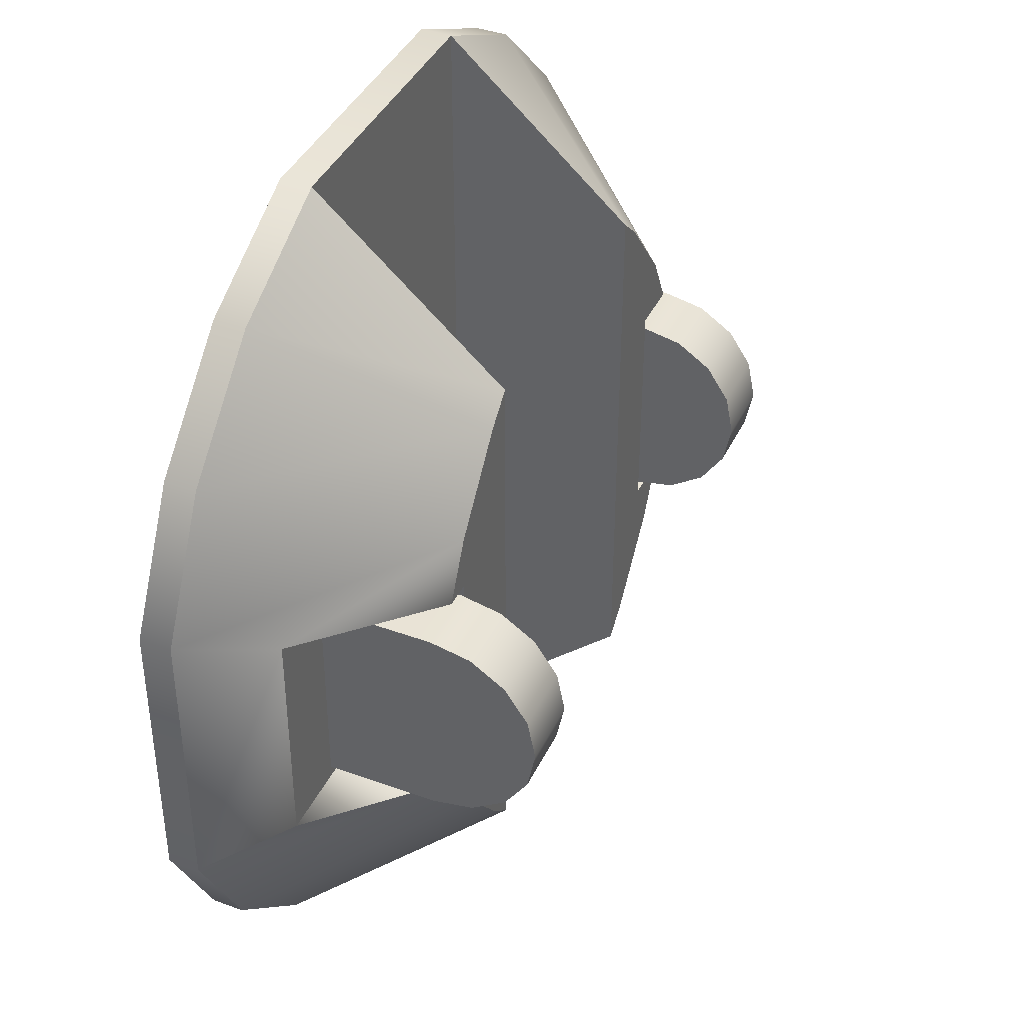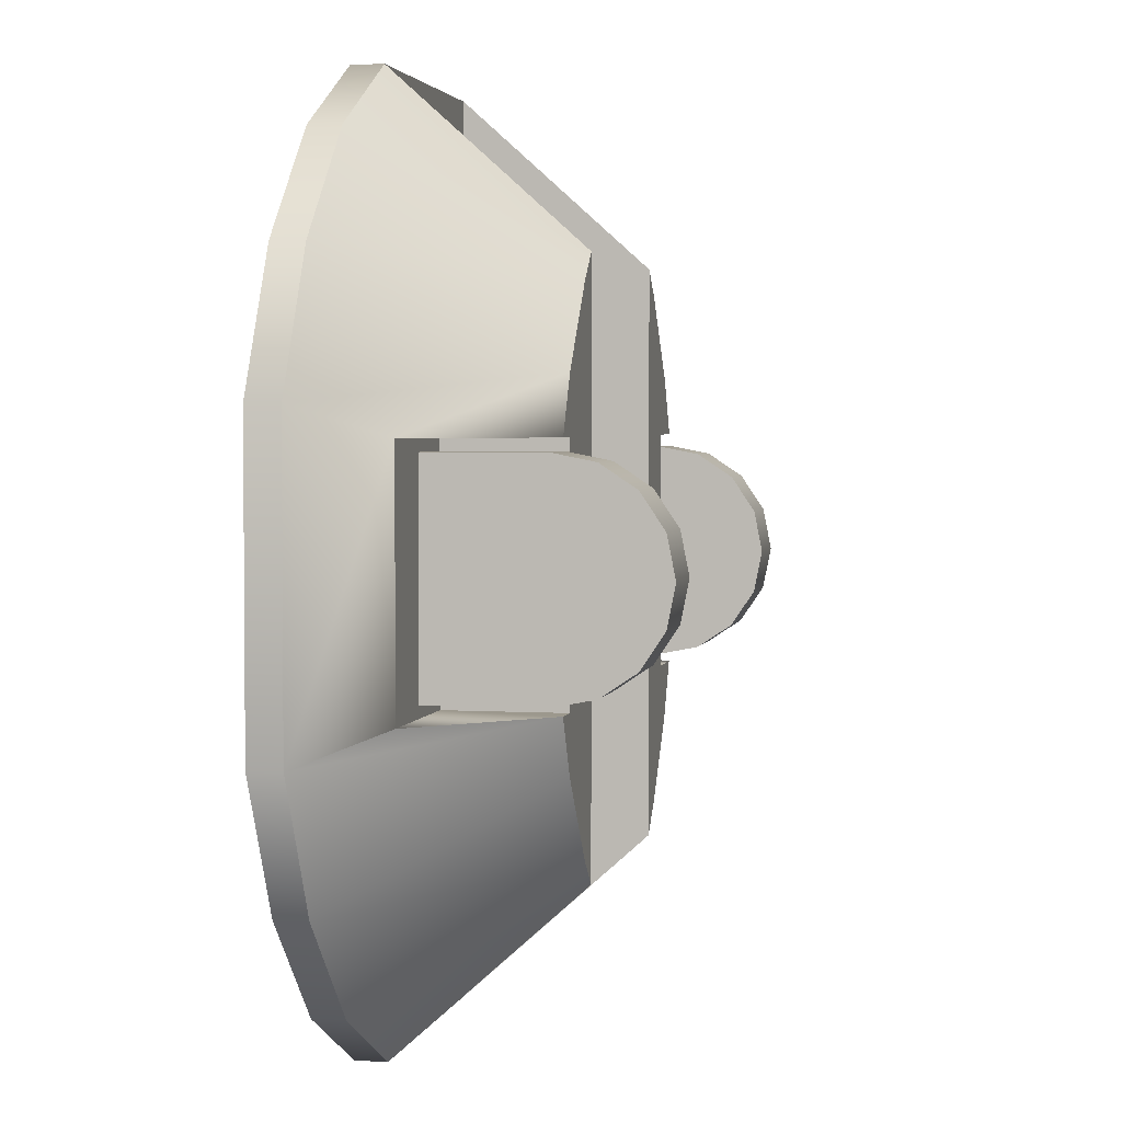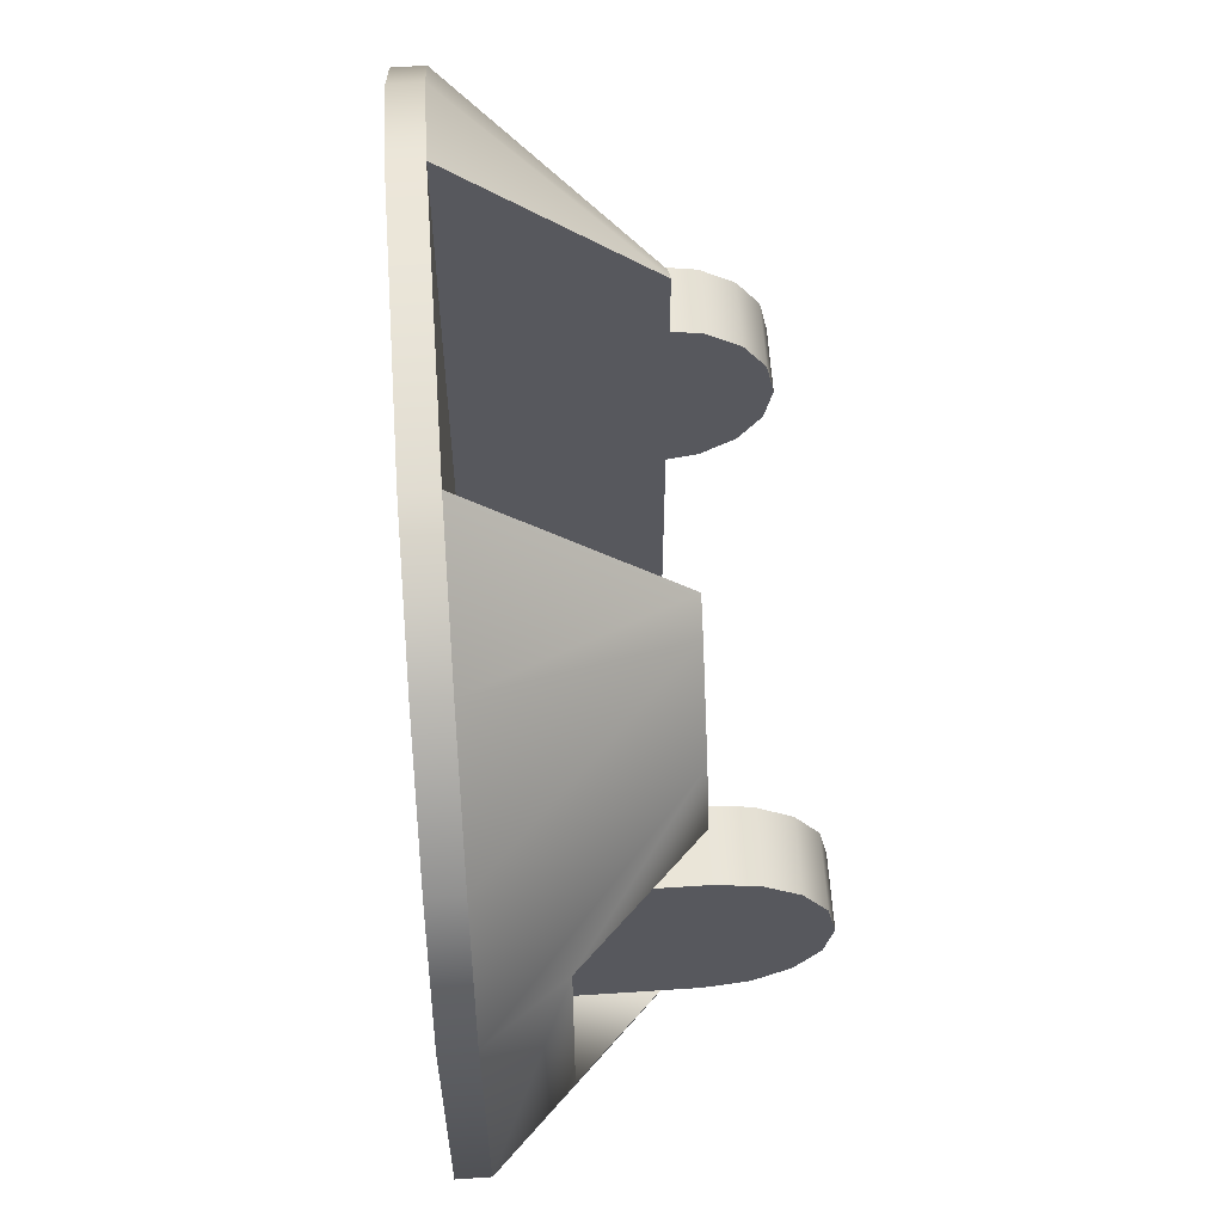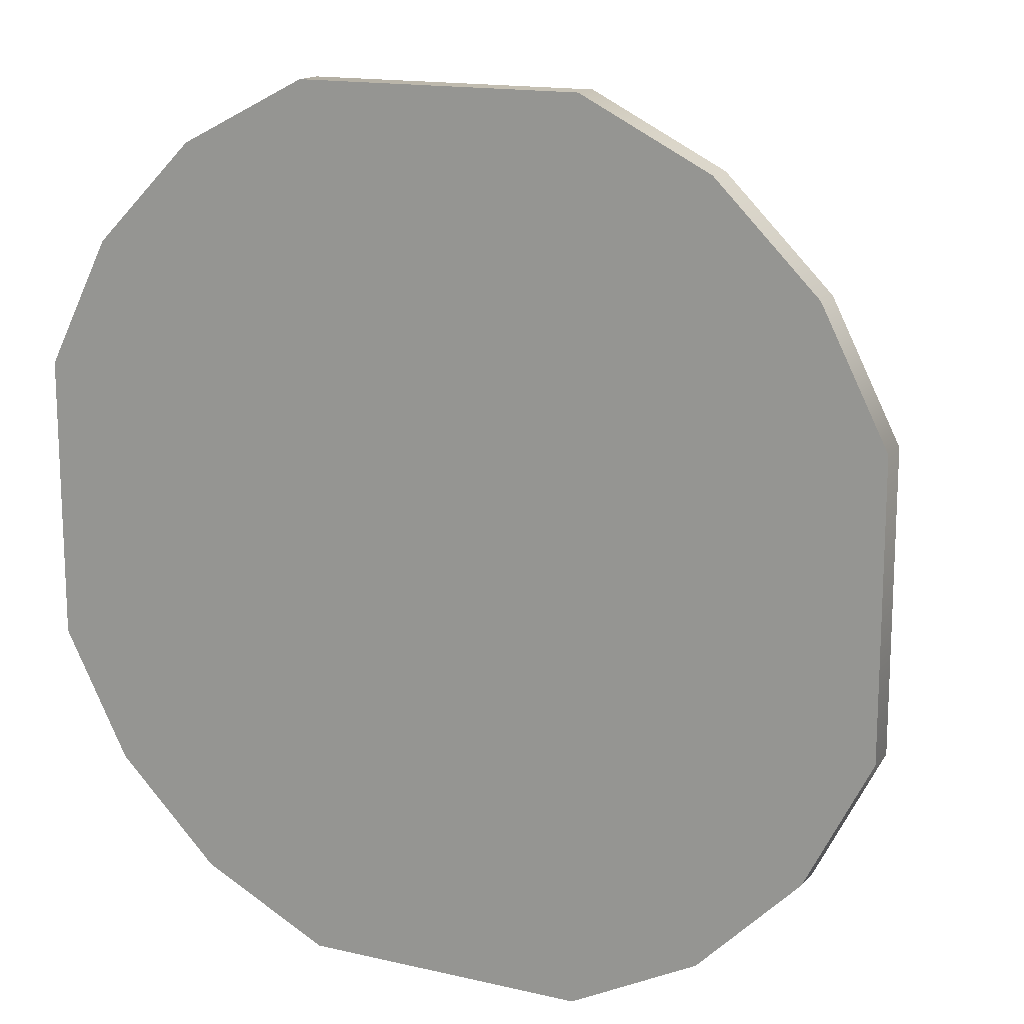
<metadata>
{"format":"obj","ext":"obj","renderer":"f3d","projection":"perspective","resolution":1024,"background":"white","views":[{"elev":40.6,"azim":114.0,"up":"+Z"},{"elev":3.0,"azim":101.9,"up":"+Z"},{"elev":60.6,"azim":86.1,"up":"+Z"},{"elev":15.3,"azim":26.2,"up":"+Z"}]}
</metadata>
<code>
v 0.714 0.6554 -0.3493
v 0.7979 0.6554 -0.3493
v 0.7122 0.6554 -0.5175
v 0.5175 0.6554 -0.7618
v 0.5175 0.6554 0.7618
v 0.4357 0.6554 0.8373
v 0.4357 0.6554 -0.8373
v 0.714 0.6554 0.3519
v 0.7966 0.6554 0.3519
v 0.7122 0.6554 0.5175
v 0.4357 0.6554 0.8373
v 0.4357 0.09466 1.341
v 0.8287 0.09466 1.141
v 0.5175 0.6554 0.7618
v 1.141 0.09466 0.8287
v 0.7122 0.6554 0.5175
v 1.341 0.09466 0.4357
v 1.143 0.3145 0.3519
v 0.7966 0.6554 0.3519
v 1.341 0.09466 -0.4357
v 1.143 0.3145 -0.3493
v 0.714 0.3145 -0.3493
v 0.714 0.3145 0.3519
v 1.143 0.3145 0.3519
v 0.4357 0.09466 -1.341
v 0.4357 0.09466 1.341
v 0.4357 0.6554 0.8373
v 0.4357 0.6554 -0.8373
v 0.8287 0.09466 -1.141
v 0.4357 0.09466 -1.341
v 0.4357 0.6554 -0.8373
v 0.5175 0.6554 -0.7618
v 1.141 0.09466 -0.8287
v 0.7122 0.6554 -0.5175
v 1.341 0.09466 -0.4357
v 0.7979 0.6554 -0.3493
v 1.143 0.3145 -0.3493
v 1.141 0.09466 0.8287
v 1.141 0.09466 0.8287
v 0.8287 0.09466 1.141
v 0.8287 0.09466 1.141
v 0.4357 0.09466 1.341
v 0.4357 0.09466 1.341
v 1.341 0.09466 0.4357
v 1.141 0.09466 0.8287
v 1.341 0.09466 0.4357
v 1.341 0.09466 -0.4357
v 1.341 0.09466 -0.4357
v -0.4357 0.09466 1.341
v 0.4357 0.09466 1.341
v 0.4357 0.09466 -1.341
v -0.4357 0.09466 -1.341
v 0.4357 0.09466 1.341
v -0.4357 0.09466 1.341
v -0.4357 0.09466 -1.341
v 0.4357 0.09466 -1.341
v -0.8287 0.09466 -1.141
v -0.8287 0.09466 -1.141
v -0.4357 0.09466 1.341
v -0.8287 0.09466 1.141
v -0.8287 0.09466 1.141
v 0.4357 0.09466 -1.341
v 0.4357 0.09466 -1.341
v 0.8287 0.09466 -1.141
v 0.8287 0.09466 -1.141
v 0.8287 0.09466 -1.141
v 0.8287 0.09466 -1.141
v 1.141 0.09466 -0.8287
v 1.141 0.09466 -0.8287
v 1.141 0.09466 -0.8287
v 1.141 0.09466 -0.8287
v 1.341 0.09466 -0.4357
v 1.341 0.09466 -0.4357
v 1.141 0 0.8287
v 1.141 0.09466 0.8287
v 0.8287 0.09466 1.141
v 0.8287 0 1.141
v 1.341 0 0.4357
v 1.341 0.09466 0.4357
v 1.341 0 -0.4357
v 1.341 0.09466 -0.4357
v 1.141 0 -0.8287
v 1.141 0.09466 -0.8287
v 0.8287 0 -1.141
v 0.8287 0.09466 -1.141
v 0.8287 0 1.141
v 0.8287 0.09466 1.141
v 0.4357 0.09466 1.341
v 0.4357 0 1.341
v -0.4357 0.09466 1.341
v -0.4357 0 1.341
v -0.8287 0.09466 1.141
v -0.8287 0 1.141
v -0.4357 0.6554 -0.8373
v -0.4357 0.6554 0.8373
v -0.4357 0.09466 1.341
v -0.4357 0.09466 -1.341
v 0.4357 0 -1.341
v 0.4357 0.09466 -1.341
v 0.8287 0.09466 -1.141
v 0.8287 0 -1.141
v -0.4357 0 -1.341
v -0.4357 0.09466 -1.341
v -0.8287 0 -1.141
v -0.8287 0.09466 -1.141
v 3.815e-07 0 3.052e-07
v 1.141 0 0.8287
v 0.8287 0 1.141
v 0.4357 0 1.341
v -0.8287 0.09466 -1.141
v -0.5175 0.6554 -0.7618
v -0.4357 0.6554 -0.8373
v -0.4357 0.09466 -1.341
v -1.141 0.09466 -0.8287
v -0.7122 0.6554 -0.5175
v -1.341 0.09466 -0.4357
v -0.7979 0.6554 -0.3493
v -1.143 0.3145 -0.3493
v -1.341 0.09466 0.4357
v -1.143 0.3145 0.3519
v -0.7122 0.6554 0.5175
v -0.7966 0.6554 0.3519
v -1.141 0.09466 0.8287
v -0.5175 0.6554 0.7618
v -0.8287 0.09466 1.141
v -0.4357 0.6554 0.8373
v -0.4357 0.09466 1.341
v 3.815e-07 0 3.052e-07
v 0.4357 0 -1.341
v 0.8287 0 -1.141
v 1.141 0 -0.8287
v 3.815e-07 0 3.052e-07
v 1.141 0 -0.8287
v 1.341 0 -0.4357
v 3.815e-07 0 3.433e-07
v 3.815e-07 0 3.433e-07
v 1.341 0 0.4357
v 3.815e-07 0 3.433e-07
v 1.141 0 0.8287
v 3.815e-07 0 3.052e-07
v 3.815e-07 0 3.052e-07
v 0.4357 0 1.341
v -0.4357 0 1.341
v -0.8287 0.09466 1.141
v -0.8287 0.09466 1.141
v -1.141 0.09466 0.8287
v -1.141 0.09466 0.8287
v -0.5175 0.6554 0.7618
v -0.4357 0.6554 0.8373
v -0.4357 0.6554 -0.8373
v -0.5175 0.6554 -0.7618
v -0.6423 0.6554 -0.3493
v -0.7979 0.6554 -0.3493
v -0.7122 0.6554 -0.5175
v -0.6423 0.6554 0.3519
v -0.7122 0.6554 0.5175
v -0.7966 0.6554 0.3519
v -1.141 0.09466 -0.8287
v -1.141 0.09466 -0.8287
v -0.8287 0.09466 -1.141
v -0.8287 0.09466 -1.141
v 3.815e-07 0 3.052e-07
v -0.4357 0 -1.341
v 0.4357 0 -1.341
v 3.815e-07 0 3.052e-07
v -0.4357 0 1.341
v -0.8287 0 1.141
v -1.141 0 0.8287
v -0.8287 0 1.141
v -0.8287 0.09466 1.141
v -1.141 0.09466 0.8287
v -1.141 0 0.8287
v -1.341 0.09466 0.4357
v -1.341 0 0.4357
v -1.341 0.09466 -0.4357
v -1.341 0 -0.4357
v -1.141 0.09466 -0.8287
v -1.141 0 -0.8287
v -0.8287 0.09466 -1.141
v -0.8287 0 -1.141
v -1.141 0.09466 0.8287
v -1.141 0.09466 0.8287
v -1.341 0.09466 0.4357
v -1.341 0.09466 0.4357
v -1.341 0.09466 -0.4357
v -1.341 0.09466 -0.4357
v -1.141 0.09466 -0.8287
v -1.141 0.09466 -0.8287
v 3.815e-07 0 3.052e-07
v -0.8287 0 -1.141
v -0.4357 0 -1.341
v -1.341 0.09466 0.4357
v -1.341 0.09466 0.4357
v -1.341 0.09466 -0.4357
v -1.341 0.09466 -0.4357
v 3.815e-07 0 3.052e-07
v -1.141 0 -0.8287
v -0.8287 0 -1.141
v 3.815e-07 0 3.052e-07
v -1.141 0 0.8287
v -1.341 0 0.4357
v 3.815e-07 0 3.433e-07
v 3.815e-07 0 3.433e-07
v -1.341 0 -0.4357
v -1.141 0 -0.8287
v 3.815e-07 0 3.052e-07
v 3.815e-07 0 3.433e-07
v -1.341 0 0.4357
v -1.341 0 -0.4357
v -0.7979 0.6554 -0.3493
v -1.143 0.3145 -0.3493
v -0.6423 0.3145 -0.3493
v -0.6423 0.6554 -0.3493
v -0.6423 0.3145 -0.3493
v -1.143 0.3145 -0.3493
v -1.143 0.3145 0.3519
v -0.6423 0.3145 0.3519
v -0.6423 0.6554 -0.3493
v -0.6423 0.3145 -0.3493
v -0.6423 0.3145 0.3519
v -0.6423 0.6554 0.3519
v -0.6423 0.3145 0.3519
v -1.143 0.3145 0.3519
v -0.7966 0.6554 0.3519
v -0.6423 0.6554 0.3519
v 0.7979 0.6554 -0.3493
v 0.714 0.6554 -0.3493
v 0.714 0.3145 -0.3493
v 1.143 0.3145 -0.3493
v 0.714 0.6554 0.3519
v 0.714 0.3145 0.3519
v 0.714 0.3145 -0.3493
v 0.714 0.6554 -0.3493
v 1.143 0.3145 0.3519
v 0.714 0.3145 0.3519
v 0.714 0.6554 0.3519
v 0.7966 0.6554 0.3519
v -0.8529 0.7691 0.2923
v -0.8529 0.6483 0.0008311
v -0.8529 0.6483 0.3163
v -0.8529 0.8714 0.2239
v -0.8529 0.9398 0.1216
v -0.8529 0.9638 0.0008308
v -0.8529 0.9398 -0.1199
v -0.8529 0.8714 -0.2223
v -0.8529 0.7691 -0.2907
v -0.8529 0.6483 -0.3147
v -0.8529 0.1815 0.3138
v -0.8529 0.1815 -0.3147
v -0.8529 0.1815 0.3163
v -0.6475 0.6483 0.3163
v -0.6475 0.6483 0.0008311
v -0.6475 0.7691 0.2923
v -0.6475 0.8714 0.2239
v -0.6475 0.9398 0.1216
v -0.6475 0.9638 0.0008308
v -0.6475 0.9398 -0.1199
v -0.6475 0.8714 -0.2223
v -0.6475 0.7691 -0.2907
v -0.6475 0.6483 -0.3147
v -0.6475 0.1815 0.3138
v -0.6475 0.1815 0.3163
v -0.6475 0.1815 -0.3147
v 0.7189 0.6483 0.3163
v 0.9242 0.6483 0.3163
v 0.9242 0.7691 0.2923
v 0.7189 0.7691 0.2923
v 0.9242 0.1815 0.3163
v 0.7189 0.1815 0.3163
v 0.7189 0.7691 0.2923
v 0.9242 0.7691 0.2923
v 0.9242 0.8714 0.2239
v 0.7189 0.8714 0.2239
v 0.9242 0.9398 0.1216
v 0.7189 0.9398 0.1216
v 0.9242 0.9638 0.0008308
v 0.7189 0.9638 0.0008308
v 0.9242 0.9398 -0.1199
v 0.7189 0.9398 -0.1199
v 0.9242 0.8714 -0.2223
v 0.7189 0.8714 -0.2223
v 0.9242 0.7691 -0.2907
v 0.7189 0.7691 -0.2907
v 0.7189 0.7691 -0.2907
v 0.9242 0.7691 -0.2907
v 0.9242 0.6483 -0.3147
v 0.7189 0.6483 -0.3147
v 0.7189 0.1815 -0.3147
v 0.9242 0.1815 -0.3147
v 0.7189 0.7691 0.2923
v 0.7189 0.6483 0.0008311
v 0.7189 0.6483 0.3163
v 0.7189 0.8714 0.2239
v 0.7189 0.9398 0.1216
v 0.7189 0.9638 0.0008308
v 0.7189 0.9398 -0.1199
v 0.7189 0.8714 -0.2223
v 0.7189 0.7691 -0.2907
v 0.7189 0.6483 -0.3147
v 0.7189 0.1815 0.3138
v 0.7189 0.1815 -0.3147
v 0.7189 0.1815 0.3163
v 0.9242 0.6483 0.3163
v 0.9242 0.6483 0.0008311
v 0.9242 0.7691 0.2923
v 0.9242 0.8714 0.2239
v 0.9242 0.9398 0.1216
v 0.9242 0.9638 0.0008308
v 0.9242 0.9398 -0.1199
v 0.9242 0.8714 -0.2223
v 0.9242 0.7691 -0.2907
v 0.9242 0.6483 -0.3147
v 0.9242 0.1815 0.3138
v 0.9242 0.1815 0.3163
v 0.9242 0.1815 -0.3147
v -0.8015 0.1815 -0.3147
v -0.8015 0.6483 -0.3147
v -0.6989 0.6483 -0.3147
v -0.6989 0.1815 -0.3147
v -0.6989 0.7691 -0.2907
v -0.8015 0.7691 -0.2907
v -0.8015 0.7691 -0.2907
v -0.8015 0.8714 -0.2223
v -0.6989 0.8714 -0.2223
v -0.6989 0.7691 -0.2907
v -0.6989 0.9398 -0.1199
v -0.8015 0.9398 -0.1199
v -0.6989 0.9638 0.0008308
v -0.8015 0.9638 0.0008308
v -0.6989 0.9398 0.1216
v -0.8015 0.9398 0.1216
v -0.6989 0.8714 0.2239
v -0.8015 0.8714 0.2239
v -0.6989 0.7691 0.2923
v -0.8015 0.7691 0.2923
v -0.8015 0.7691 0.2923
v -0.8015 0.6483 0.3163
v -0.6989 0.6483 0.3163
v -0.6989 0.7691 0.2923
v -0.6989 0.1815 0.3163
v -0.8015 0.1815 0.3163
v -0.8529 0.6483 0.3163
v -0.8015 0.6483 0.3163
v -0.8015 0.7691 0.2923
v -0.8529 0.7691 0.2923
v -0.8015 0.1815 0.3163
v -0.8529 0.1815 0.3163
v -0.8529 0.7691 0.2923
v -0.8015 0.7691 0.2923
v -0.8015 0.8714 0.2239
v -0.8529 0.8714 0.2239
v -0.8015 0.9398 0.1216
v -0.8529 0.9398 0.1216
v -0.8015 0.9638 0.0008308
v -0.8529 0.9638 0.0008308
v -0.8015 0.9398 -0.1199
v -0.8529 0.9398 -0.1199
v -0.8015 0.8714 -0.2223
v -0.8529 0.8714 -0.2223
v -0.8015 0.7691 -0.2907
v -0.8529 0.7691 -0.2907
v -0.8529 0.7691 -0.2907
v -0.8015 0.7691 -0.2907
v -0.8015 0.6483 -0.3147
v -0.8529 0.6483 -0.3147
v -0.8015 0.1815 -0.3147
v -0.8529 0.1815 -0.3147
v -0.6475 0.6483 -0.3147
v -0.6475 0.1815 -0.3147
v -0.6989 0.1815 -0.3147
v -0.6989 0.6483 -0.3147
v -0.6989 0.7691 -0.2907
v -0.6475 0.7691 -0.2907
v -0.6989 0.8714 -0.2223
v -0.6475 0.8714 -0.2223
v -0.6475 0.7691 -0.2907
v -0.6989 0.7691 -0.2907
v -0.6989 0.9398 -0.1199
v -0.6475 0.9398 -0.1199
v -0.6989 0.9638 0.0008308
v -0.6475 0.9638 0.0008308
v -0.6989 0.9398 0.1216
v -0.6475 0.9398 0.1216
v -0.6989 0.8714 0.2239
v -0.6475 0.8714 0.2239
v -0.6989 0.7691 0.2923
v -0.6475 0.7691 0.2923
v -0.6989 0.6483 0.3163
v -0.6475 0.6483 0.3163
v -0.6475 0.7691 0.2923
v -0.6989 0.7691 0.2923
v -0.6989 0.1815 0.3163
v -0.6475 0.1815 0.3163
g Mega_Rail_Hor_Pivot
f 1 2 3
f 1 3 4
f 5 1 4
f 6 5 4
f 6 4 7
f 5 8 1
f 5 9 8
f 5 10 9
f 11 12 13
f 11 13 14
f 14 13 15
f 14 15 16
f 16 15 17
f 16 17 18
f 18 19 16
f 18 17 20
f 20 21 18
f 21 22 23
f 21 23 24
f 25 26 27
f 25 27 28
f 29 30 31
f 29 31 32
f 33 29 32
f 33 32 34
f 35 33 34
f 34 36 35
f 36 37 35
f 38 39 40
f 38 40 41
f 41 40 42
f 41 42 43
f 44 45 38
f 44 46 45
f 47 46 44
f 47 48 46
f 49 50 51
f 49 51 52
f 53 50 49
f 53 49 54
f 55 52 51
f 55 51 56
f 57 52 55
f 57 58 52
f 59 49 60
f 59 60 61
f 62 63 64
f 62 64 65
f 66 67 68
f 66 68 69
f 70 71 72
f 70 72 73
f 74 75 76
f 74 76 77
f 78 75 74
f 78 79 75
f 80 79 78
f 80 81 79
f 82 81 80
f 82 83 81
f 84 83 82
f 84 85 83
f 86 87 88
f 86 88 89
f 89 88 90
f 89 90 91
f 91 90 92
f 91 92 93
f 94 95 96
f 94 96 97
f 98 99 100
f 98 100 101
f 102 99 98
f 102 103 99
f 104 103 102
f 104 105 103
f 106 107 108
f 106 108 109
f 110 111 112
f 110 112 113
f 114 111 110
f 114 115 111
f 115 114 116
f 116 117 115
f 116 118 117
f 118 116 119
f 119 120 118
f 120 119 121
f 121 122 120
f 119 123 121
f 124 121 123
f 124 123 125
f 126 124 125
f 126 125 127
f 128 129 130
f 128 130 131
f 132 133 134
f 132 134 135
f 136 134 137
f 138 137 139
f 138 139 140
f 141 142 143
f 144 145 146
f 144 146 147
f 148 149 150
f 148 150 151
f 152 148 151
f 153 152 151
f 153 151 154
f 152 155 148
f 155 156 148
f 155 157 156
f 158 159 160
f 158 160 161
f 162 163 164
f 165 166 167
f 165 167 168
f 169 170 171
f 169 171 172
f 172 171 173
f 172 173 174
f 174 173 175
f 174 175 176
f 176 175 177
f 176 177 178
f 178 177 179
f 178 179 180
f 181 182 183
f 181 183 184
f 185 186 187
f 185 187 188
f 189 190 191
f 192 193 194
f 192 194 195
f 196 197 198
f 199 200 201
f 199 201 202
f 203 204 205
f 203 205 206
f 207 208 209
f 210 211 212
f 212 213 210
f 214 215 216
f 214 216 217
f 218 219 220
f 218 220 221
f 222 223 224
f 224 225 222
f 226 227 228
f 228 229 226
f 230 231 232
f 230 232 233
f 234 235 236
f 236 237 234
f 238 239 240
f 241 239 238
f 242 239 241
f 243 239 242
f 244 239 243
f 245 239 244
f 246 239 245
f 247 239 246
f 247 248 239
f 247 249 248
f 239 248 250
f 239 250 240
f 251 252 253
f 253 252 254
f 254 252 255
f 255 252 256
f 256 252 257
f 257 252 258
f 258 252 259
f 259 252 260
f 251 261 252
f 251 262 261
f 252 261 263
f 252 263 260
f 264 265 266
f 264 266 267
f 264 268 265
f 264 269 268
f 270 271 272
f 270 272 273
f 273 272 274
f 273 274 275
f 275 274 276
f 275 276 277
f 277 276 278
f 277 278 279
f 279 278 280
f 279 280 281
f 281 280 282
f 281 282 283
f 284 285 286
f 284 286 287
f 286 288 287
f 286 289 288
f 290 291 292
f 293 291 290
f 294 291 293
f 295 291 294
f 296 291 295
f 297 291 296
f 298 291 297
f 299 291 298
f 299 300 291
f 299 301 300
f 291 300 302
f 291 302 292
f 303 304 305
f 305 304 306
f 306 304 307
f 307 304 308
f 308 304 309
f 309 304 310
f 310 304 311
f 311 304 312
f 303 313 304
f 303 314 313
f 304 313 315
f 304 315 312
f 316 317 318
f 316 318 319
f 317 320 318
f 317 321 320
f 322 323 324
f 322 324 325
f 323 326 324
f 323 327 326
f 327 328 326
f 327 329 328
f 329 330 328
f 329 331 330
f 331 332 330
f 331 333 332
f 333 334 332
f 333 335 334
f 336 337 338
f 336 338 339
f 337 340 338
f 337 341 340
f 342 343 344
f 342 344 345
f 342 346 343
f 342 347 346
f 348 349 350
f 348 350 351
f 351 350 352
f 351 352 353
f 353 352 354
f 353 354 355
f 355 354 356
f 355 356 357
f 357 356 358
f 357 358 359
f 359 358 360
f 359 360 361
f 362 363 364
f 362 364 365
f 366 365 364
f 366 367 365
f 368 369 370
f 368 370 371
f 372 368 371
f 372 373 368
f 374 375 376
f 374 376 377
f 378 375 374
f 378 379 375
f 380 379 378
f 380 381 379
f 382 381 380
f 382 383 381
f 384 383 382
f 384 385 383
f 386 385 384
f 386 387 385
f 388 389 390
f 388 390 391
f 392 389 388
f 392 393 389

</code>
